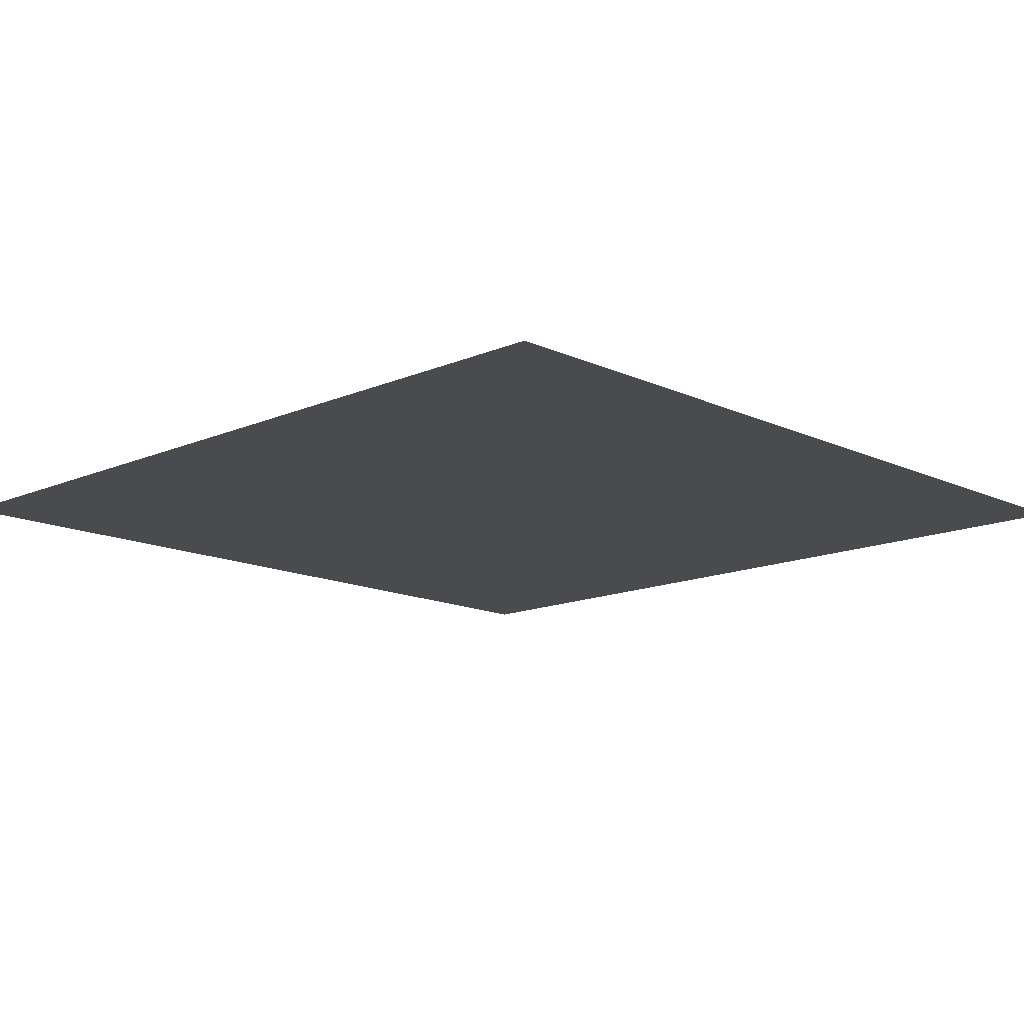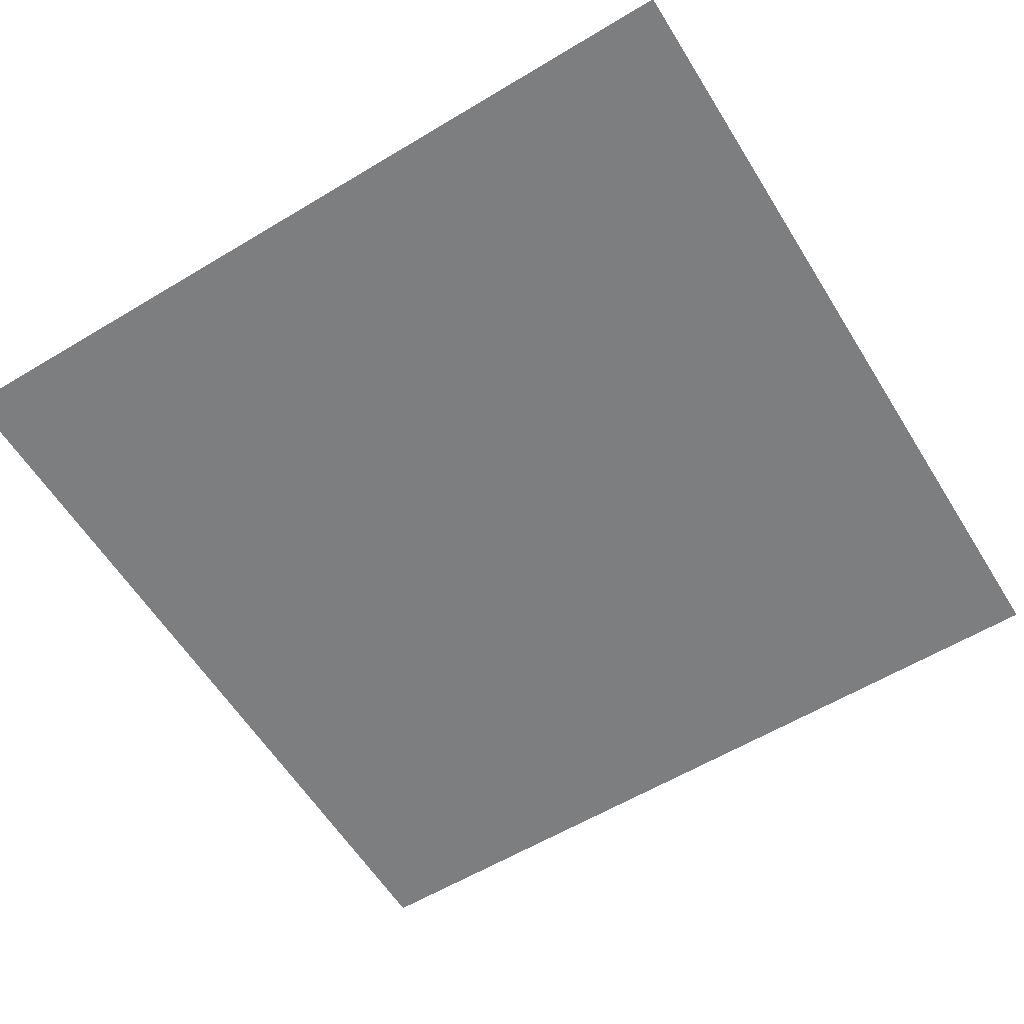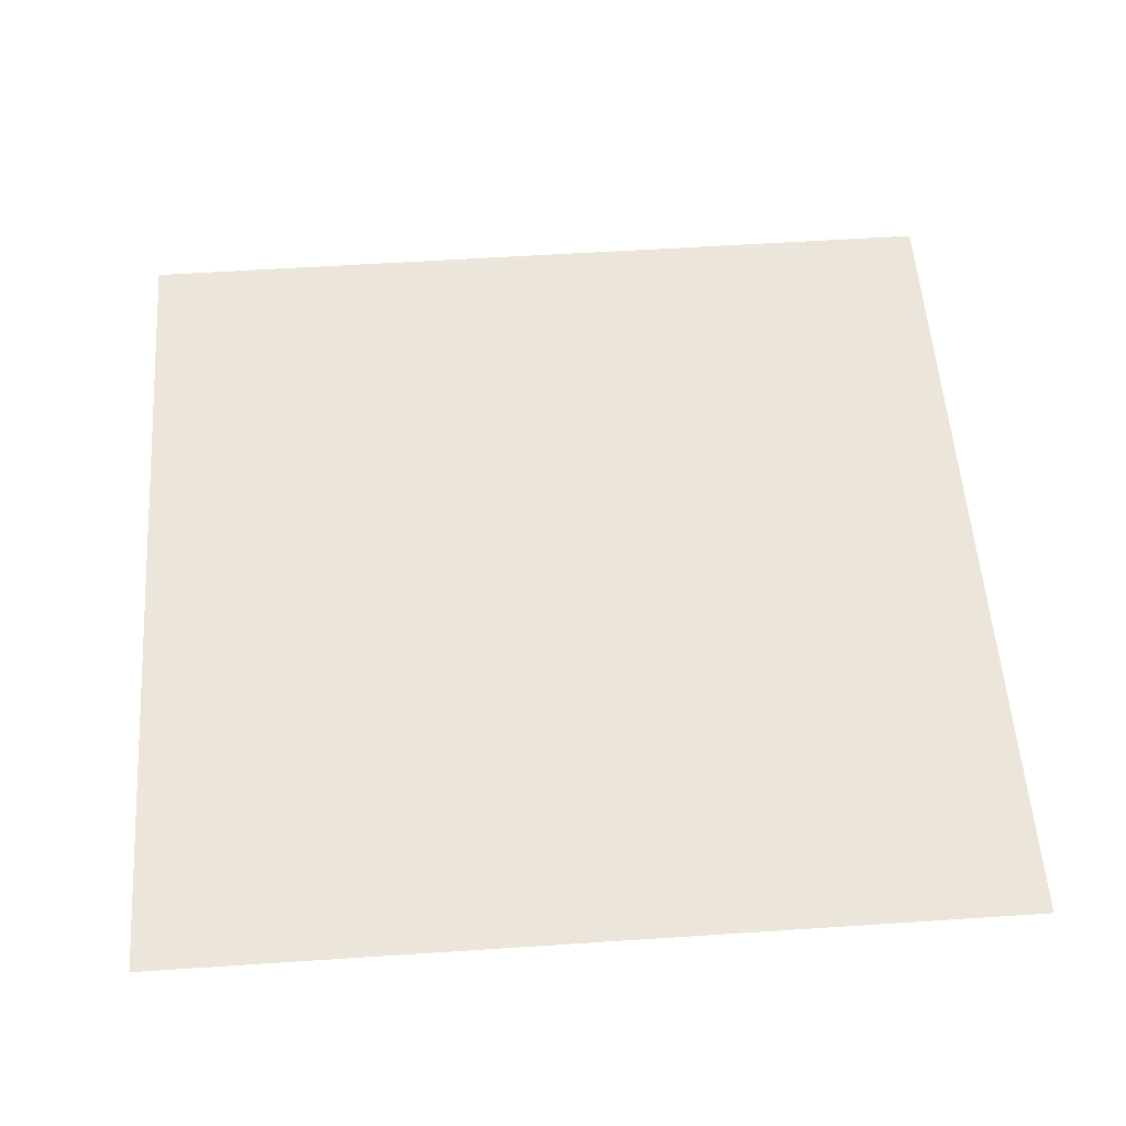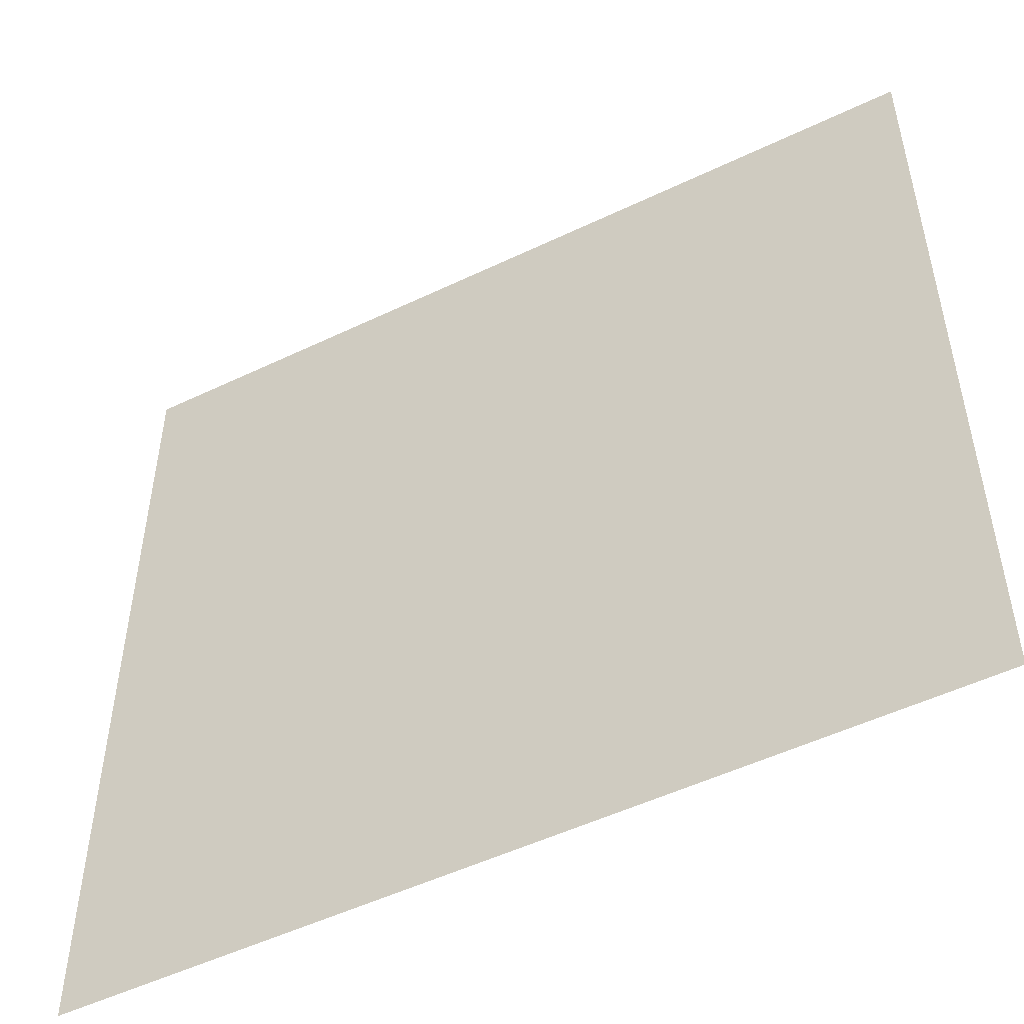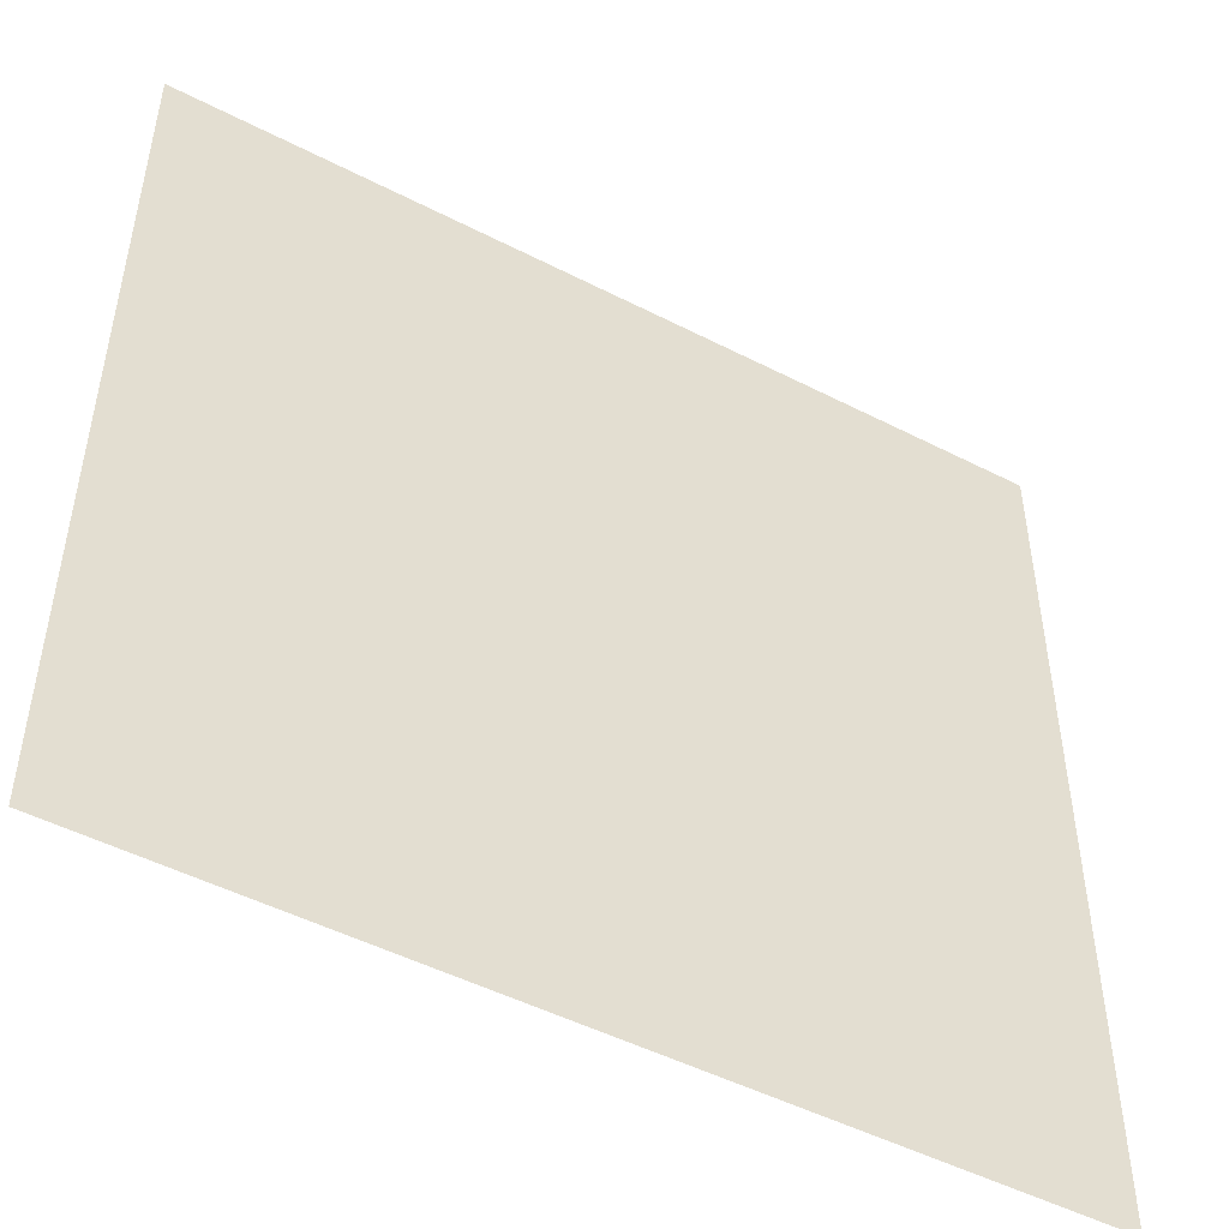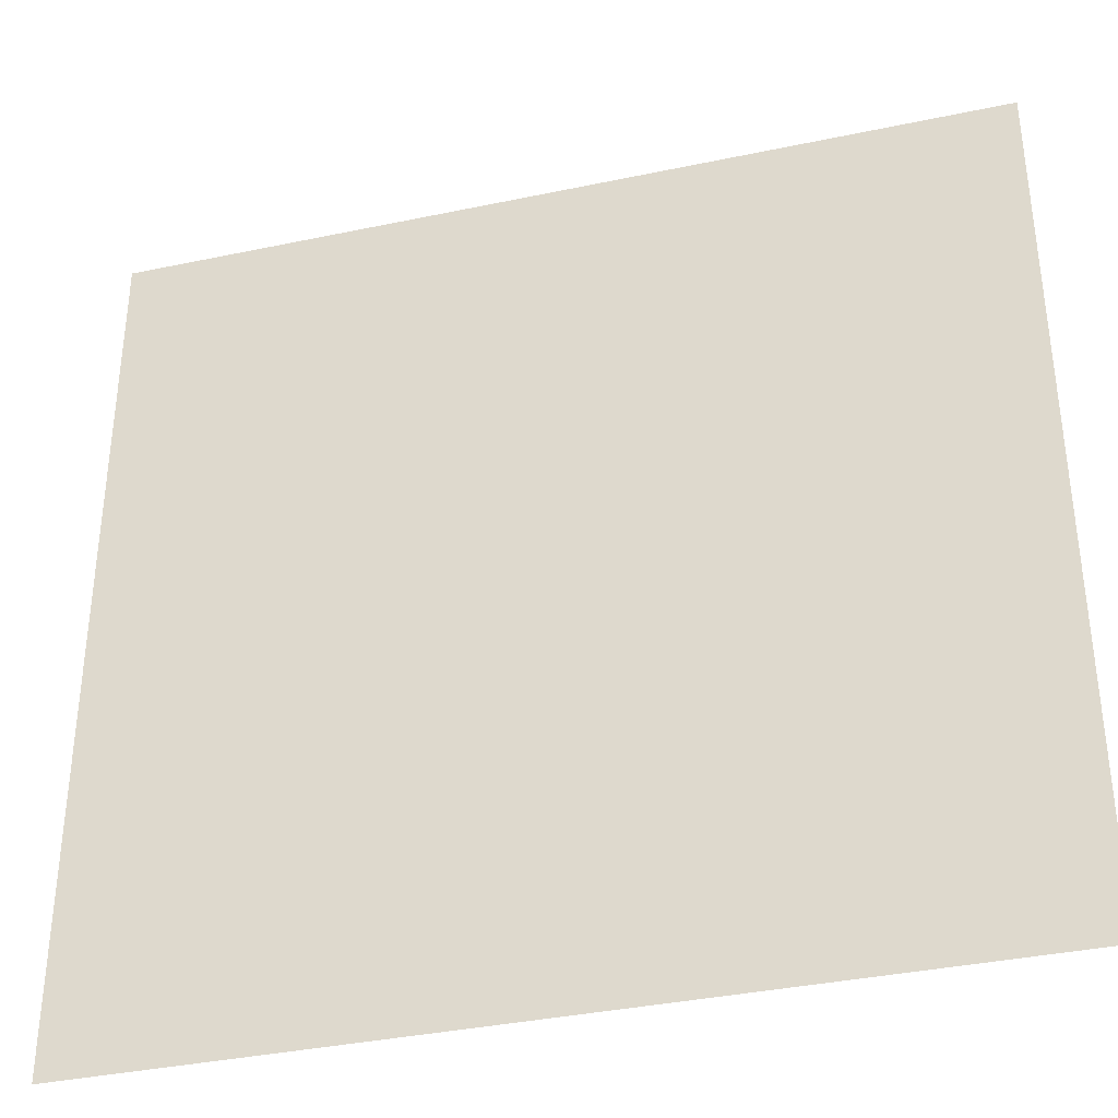
<metadata>
{"format":"obj","ext":"obj","renderer":"f3d","projection":"perspective","resolution":1024,"background":"white","views":[{"elev":-13.9,"azim":44.0,"up":"+Z"},{"elev":-59.3,"azim":121.7,"up":"+Z"},{"elev":55.1,"azim":86.0,"up":"+Z"},{"elev":-51.4,"azim":-152.5,"up":"+Y"},{"elev":-49.4,"azim":150.4,"up":"+Y"},{"elev":-36.6,"azim":-164.6,"up":"+Y"}]}
</metadata>
<code>
v -2 -2 0
v -1 -2 0
v 0 -2 0
v 1 -2 0
v 2 -2 0
v -2 -1 0
v -1 -1 0
v 0 -1 0
v 1 -1 0
v 2 -1 0
v -2 0 0
v -1 0 0
v 0 0 0
v 1 0 0
v 2 0 0
v -2 1 0
v -1 1 0
v 0 1 0
v 1 1 0
v 2 1 0
v -2 2 0
v -1 2 0
v 0 2 0
v 1 2 0
v 2 2 0
f 1 6 7 2
f 2 7 8 3
f 3 8 9 4
f 4 9 10 5
f 6 11 12 7
f 7 12 13 8
f 8 13 14 9
f 9 14 15 10
f 11 16 17 12
f 12 17 18 13
f 13 18 19 14
f 14 19 20 15
f 16 21 22 17
f 17 22 23 18
f 18 23 24 19
f 19 24 25 20

</code>
